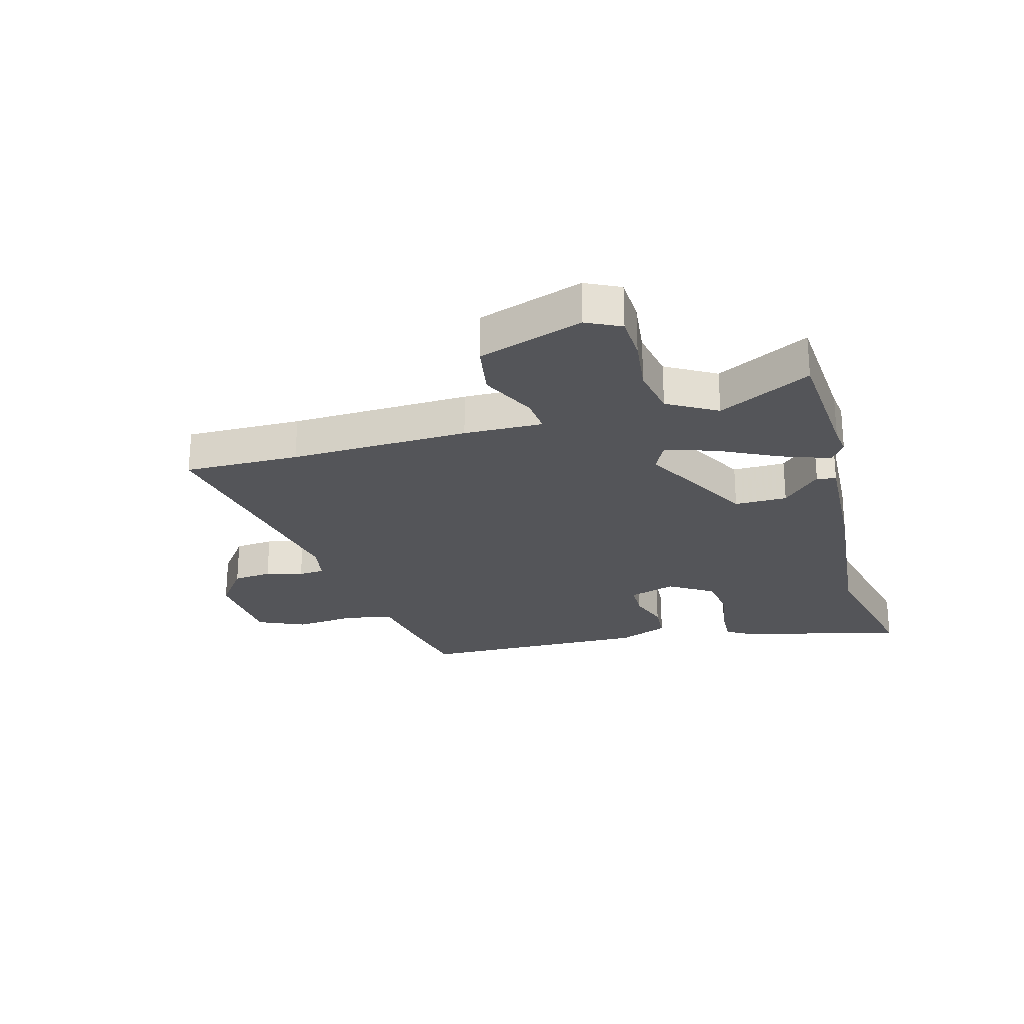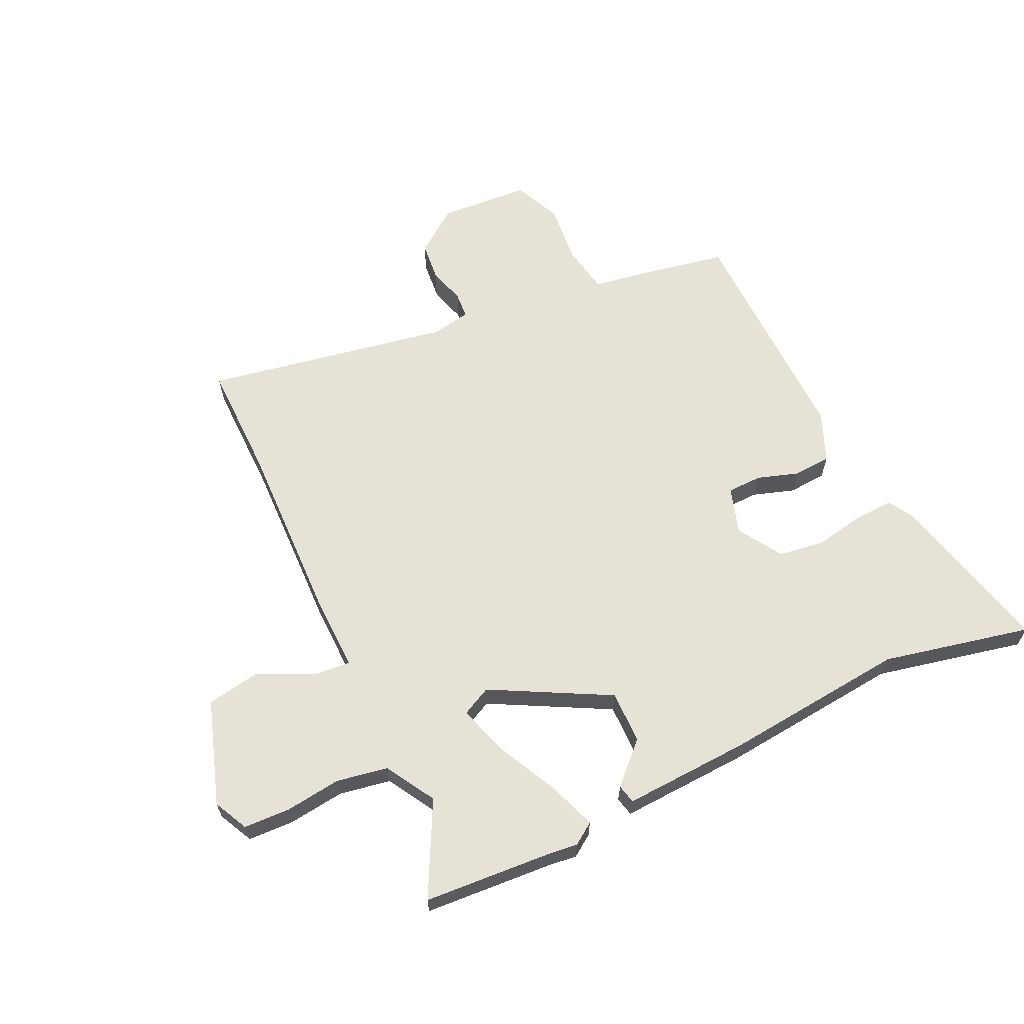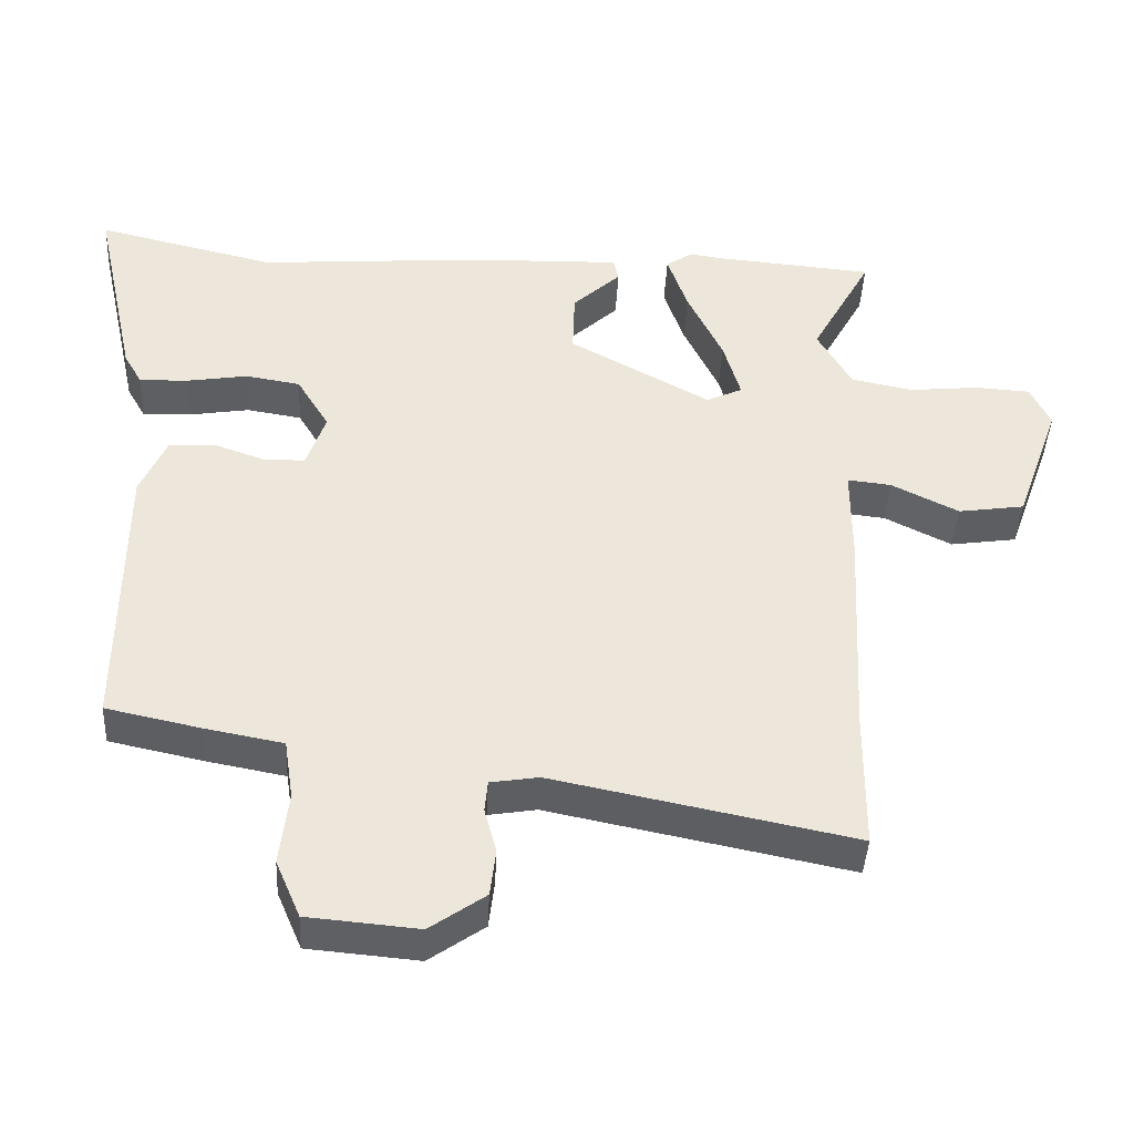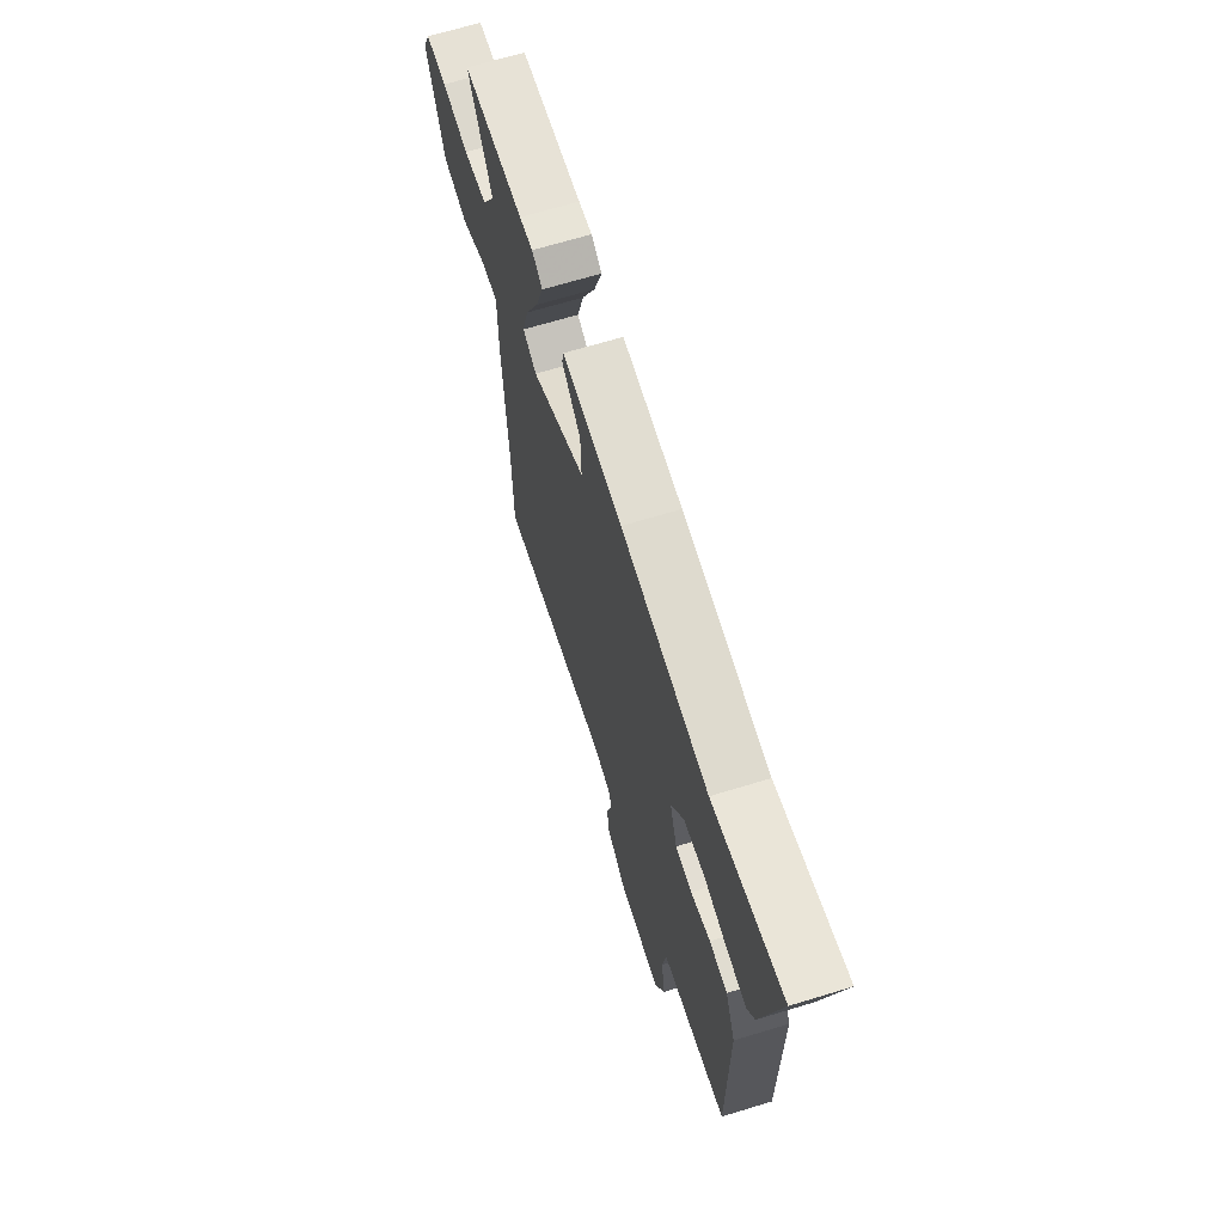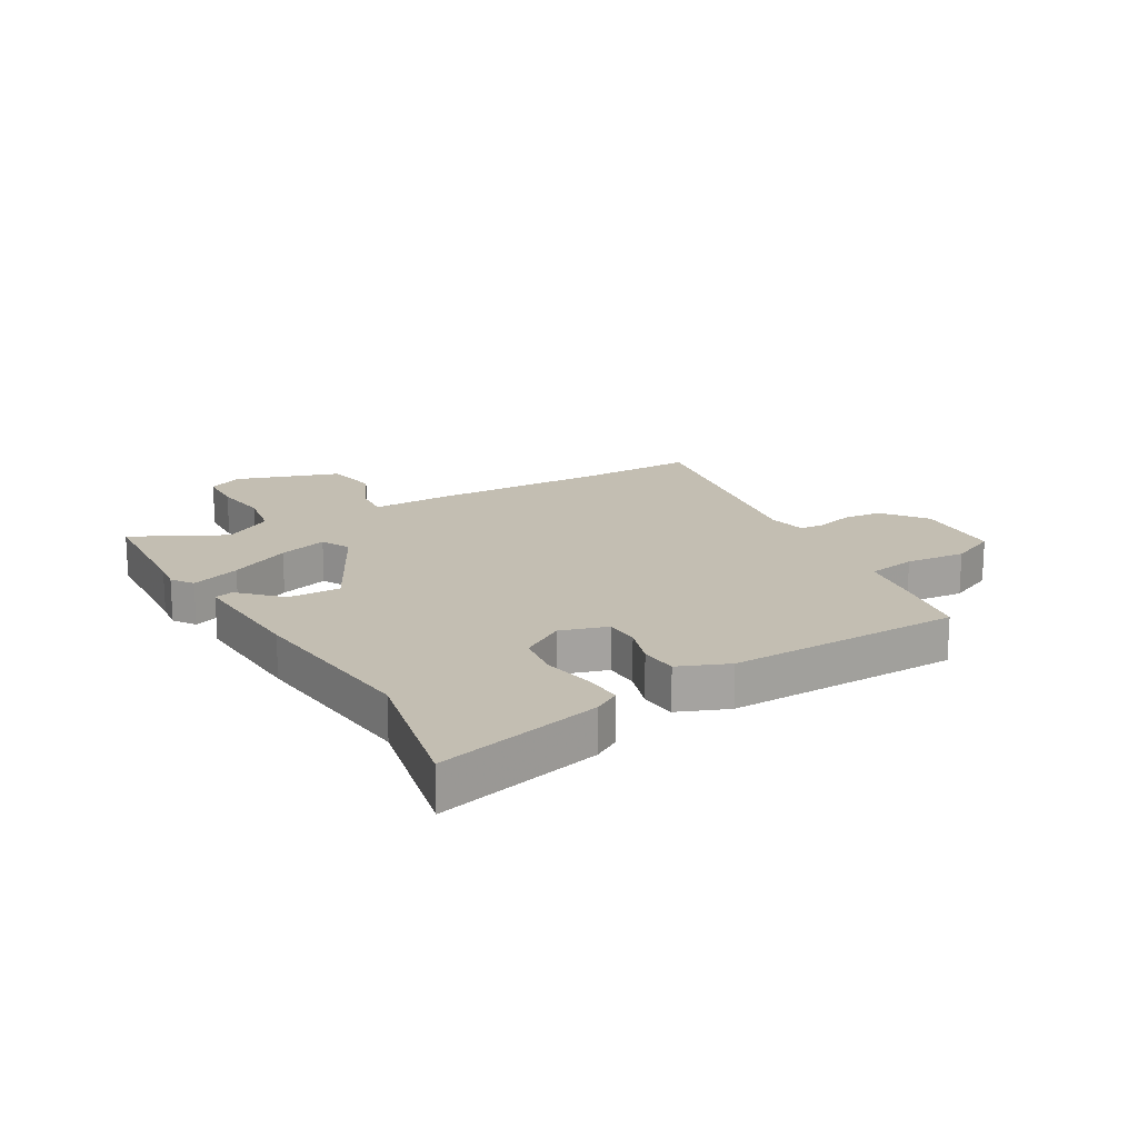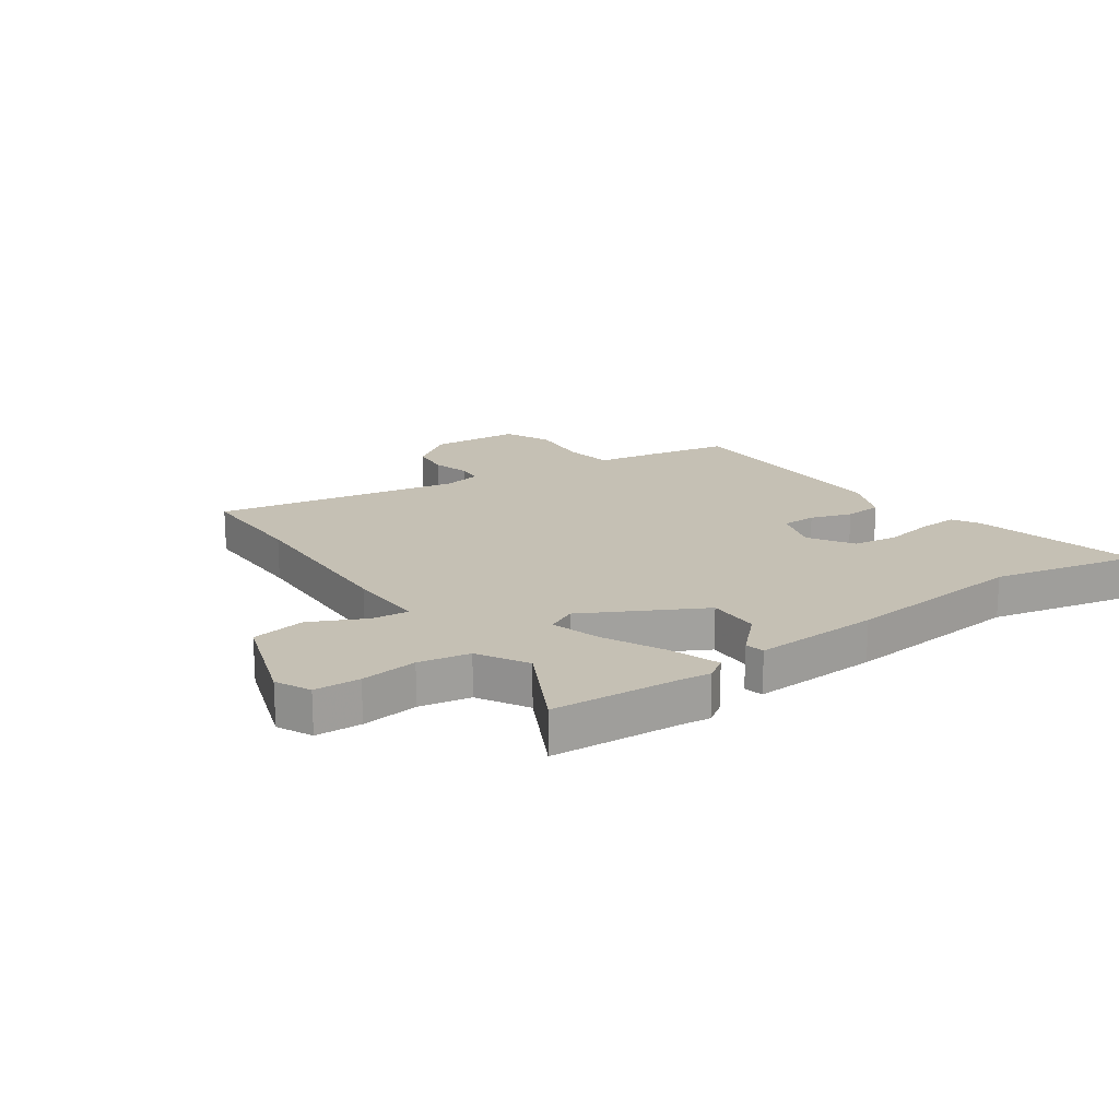
<metadata>
{"format":"obj","ext":"obj","renderer":"f3d","projection":"perspective","resolution":1024,"background":"white","views":[{"elev":-24.6,"azim":-75.7,"up":"+Y"},{"elev":63.5,"azim":-26.5,"up":"+Y"},{"elev":-42.2,"azim":177.2,"up":"+Z"},{"elev":67.3,"azim":73.0,"up":"+Z"},{"elev":17.3,"azim":58.4,"up":"+Y"},{"elev":18.3,"azim":-36.1,"up":"+Y"}]}
</metadata>
<code>
v -0.499 0.07 -0.607
v -0.501 0.07 -0.407
v -0.517 0.07 -0.098
v -0.517 0.07 0.038
v -0.579 0.07 0.031
v -0.674 0.07 -0.017
v -0.768 0.07 -0.003
v -0.832 0.07 0.176
v -0.804 0.07 0.236
v -0.725 0.07 0.241
v -0.627 0.07 0.231
v -0.539 0.07 0.249
v -0.491 0.07 0.335
v -0.577 0.07 0.493
v -0.354 0.07 0.513
v -0.305 0.07 0.52
v -0.267 0.07 0.495
v -0.296 0.07 0.409
v -0.346 0.07 0.303
v -0.37 0.07 0.218
v -0.319 0.07 0.194
v -0.119 0.07 0.306
v -0.122 0.07 0.397
v -0.19 0.07 0.461
v -0.183 0.07 0.494
v 0.036 0.07 0.488
v 0.353 0.07 0.464
v 0.608 0.07 0.526
v 0.545 0.07 0.24
v 0.519 0.07 0.194
v 0.45 0.07 0.196
v 0.364 0.07 0.21
v 0.286 0.07 0.197
v 0.24 0.07 0.12
v 0.267 0.07 0.04
v 0.327 0.07 0.04
v 0.398 0.07 0.065
v 0.463 0.07 0.062
v 0.5 0.07 -0.023
v 0.501 0.07 -0.427
v 0.367 0.07 -0.456
v 0.257 0.07 -0.477
v 0.244 0.07 -0.562
v 0.256 0.07 -0.666
v 0.221 0.07 -0.748
v 0.065 0.07 -0.762
v -0.013 0.07 -0.707
v -0.021 0.07 -0.64
v -0.004 0.07 -0.576
v -0.008 0.07 -0.531
v -0.076 0.07 -0.52
v -0.499 0 -0.607
v -0.501 0 -0.407
v -0.517 0 -0.098
v -0.517 0 0.038
v -0.579 0 0.031
v -0.674 0 -0.017
v -0.768 0 -0.003
v -0.832 0 0.176
v -0.804 0 0.236
v -0.725 0 0.241
v -0.627 0 0.231
v -0.539 0 0.249
v -0.491 0 0.335
v -0.577 0 0.493
v -0.354 0 0.513
v -0.305 0 0.52
v -0.267 0 0.495
v -0.296 0 0.409
v -0.346 0 0.303
v -0.37 0 0.218
v -0.319 0 0.194
v -0.119 0 0.306
v -0.122 0 0.397
v -0.19 0 0.461
v -0.183 0 0.494
v 0.036 0 0.488
v 0.353 0 0.464
v 0.608 0 0.526
v 0.545 0 0.24
v 0.519 0 0.194
v 0.45 0 0.196
v 0.364 0 0.21
v 0.286 0 0.197
v 0.24 0 0.12
v 0.267 0 0.04
v 0.327 0 0.04
v 0.398 0 0.065
v 0.463 0 0.062
v 0.5 0 -0.023
v 0.501 0 -0.427
v 0.367 0 -0.456
v 0.257 0 -0.477
v 0.244 0 -0.562
v 0.256 0 -0.666
v 0.221 0 -0.748
v 0.065 0 -0.762
v -0.013 0 -0.707
v -0.021 0 -0.64
v -0.004 0 -0.576
v -0.008 0 -0.531
v -0.076 0 -0.52
f 46 47 48 49
f 46 49 50
f 43 44 45 46
f 42 43 46 50
f 39 40 41 42
f 39 42 50 51
f 36 37 38 39
f 35 36 39 51
f 29 30 31 32
f 27 28 29 32
f 27 32 33
f 26 27 33 34
f 23 24 25 26
f 22 23 26 34
f 16 17 18 19
f 15 16 19 20
f 13 14 15 20
f 12 13 20
f 11 12 20 21
f 9 10 11 21
f 5 6 7 8
f 4 5 8 9
f 2 3 4
f 35 51 1 2
f 21 22 34 35
f 4 9 21 35
f 2 4 35
f 100 99 98 97
f 101 100 97
f 97 96 95 94
f 101 97 94 93
f 93 92 91 90
f 102 101 93 90
f 90 89 88 87
f 102 90 87 86
f 83 82 81 80
f 83 80 79 78
f 84 83 78
f 85 84 78 77
f 77 76 75 74
f 85 77 74 73
f 70 69 68 67
f 71 70 67 66
f 71 66 65 64
f 71 64 63
f 72 71 63 62
f 72 62 61 60
f 59 58 57 56
f 60 59 56 55
f 55 54 53
f 53 52 102 86
f 86 85 73 72
f 86 72 60 55
f 86 55 53
f 1 52 53 2
f 2 53 54 3
f 3 54 55 4
f 4 55 56 5
f 5 56 57 6
f 6 57 58 7
f 7 58 59 8
f 8 59 60 9
f 9 60 61 10
f 10 61 62 11
f 11 62 63 12
f 12 63 64 13
f 13 64 65 14
f 14 65 66 15
f 15 66 67 16
f 16 67 68 17
f 17 68 69 18
f 18 69 70 19
f 19 70 71 20
f 20 71 72 21
f 21 72 73 22
f 22 73 74 23
f 23 74 75 24
f 24 75 76 25
f 25 76 77 26
f 26 77 78 27
f 27 78 79 28
f 28 79 80 29
f 29 80 81 30
f 30 81 82 31
f 31 82 83 32
f 32 83 84 33
f 33 84 85 34
f 34 85 86 35
f 35 86 87 36
f 36 87 88 37
f 37 88 89 38
f 38 89 90 39
f 39 90 91 40
f 40 91 92 41
f 41 92 93 42
f 42 93 94 43
f 43 94 95 44
f 44 95 96 45
f 45 96 97 46
f 46 97 98 47
f 47 98 99 48
f 48 99 100 49
f 49 100 101 50
f 50 101 102 51
f 51 102 52 1

</code>
